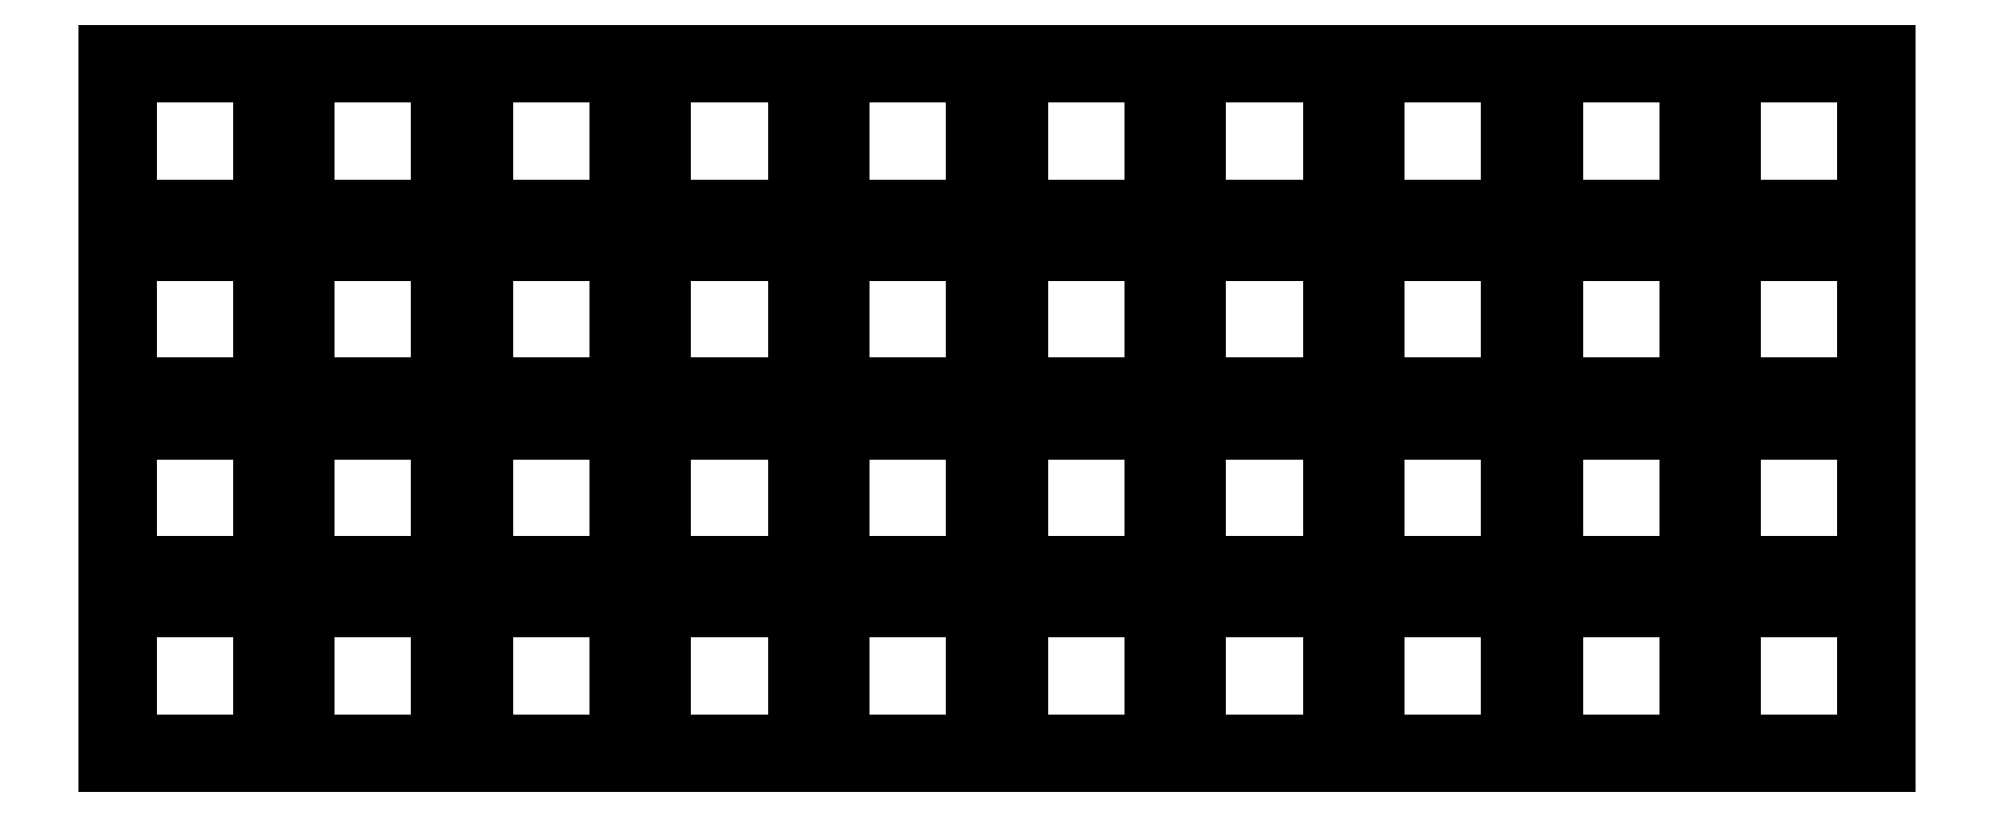
<metadata>
{"format":"dxf","ext":"dxf","renderer":"ezdxf+matplotlib","layout":"modelspace","background":"white","min_lineweight":24,"dpi":150}
</metadata>
<code>
0
SECTION
2
ENTITIES
0
LINE
8
0
10
0.09508
20
76.46
30
0
11
190.6
21
76.46
31
0
0
LINE
8
0
10
190.6
20
76.46
30
0
11
190.6
21
0.2577
31
0
0
LINE
8
0
10
190.6
20
0.2577
30
0
11
0.09508
21
0.2577
31
0
0
LINE
8
0
10
0.09508
20
0.2577
30
0
11
0.09508
21
76.46
31
0
0
LINE
8
0
10
174.1
20
16.78
30
0
11
188.1
21
16.78
31
0
0
LINE
8
0
10
188.1
20
16.78
30
0
11
188.1
21
2.784
31
0
0
LINE
8
0
10
188.1
20
2.784
30
0
11
174.1
21
2.784
31
0
0
LINE
8
0
10
174.1
20
2.784
30
0
11
174.1
21
16.78
31
0
0
LINE
8
0
10
155
20
16.78
30
0
11
169
21
16.78
31
0
0
LINE
8
0
10
169
20
16.78
30
0
11
169
21
2.784
31
0
0
LINE
8
0
10
169
20
2.784
30
0
11
155
21
2.784
31
0
0
LINE
8
0
10
155
20
2.784
30
0
11
155
21
16.78
31
0
0
LINE
8
0
10
136
20
16.78
30
0
11
150
21
16.78
31
0
0
LINE
8
0
10
150
20
16.78
30
0
11
150
21
2.784
31
0
0
LINE
8
0
10
150
20
2.784
30
0
11
136
21
2.784
31
0
0
LINE
8
0
10
136
20
2.784
30
0
11
136
21
16.78
31
0
0
LINE
8
0
10
116.9
20
16.78
30
0
11
130.9
21
16.78
31
0
0
LINE
8
0
10
130.9
20
16.78
30
0
11
130.9
21
2.784
31
0
0
LINE
8
0
10
130.9
20
2.784
30
0
11
116.9
21
2.784
31
0
0
LINE
8
0
10
116.9
20
2.784
30
0
11
116.9
21
16.78
31
0
0
LINE
8
0
10
97.87
20
16.78
30
0
11
111.9
21
16.78
31
0
0
LINE
8
0
10
111.9
20
16.78
30
0
11
111.9
21
2.784
31
0
0
LINE
8
0
10
111.9
20
2.784
30
0
11
97.87
21
2.784
31
0
0
LINE
8
0
10
97.87
20
2.784
30
0
11
97.87
21
16.78
31
0
0
LINE
8
0
10
78.82
20
16.78
30
0
11
92.82
21
16.78
31
0
0
LINE
8
0
10
92.82
20
16.78
30
0
11
92.82
21
2.784
31
0
0
LINE
8
0
10
92.82
20
2.784
30
0
11
78.82
21
2.784
31
0
0
LINE
8
0
10
78.82
20
2.784
30
0
11
78.82
21
16.78
31
0
0
LINE
8
0
10
59.77
20
16.78
30
0
11
73.77
21
16.78
31
0
0
LINE
8
0
10
73.77
20
16.78
30
0
11
73.77
21
2.784
31
0
0
LINE
8
0
10
73.77
20
2.784
30
0
11
59.77
21
2.784
31
0
0
LINE
8
0
10
59.77
20
2.784
30
0
11
59.77
21
16.78
31
0
0
LINE
8
0
10
40.72
20
16.78
30
0
11
54.72
21
16.78
31
0
0
LINE
8
0
10
54.72
20
16.78
30
0
11
54.72
21
2.784
31
0
0
LINE
8
0
10
54.72
20
2.784
30
0
11
40.72
21
2.784
31
0
0
LINE
8
0
10
40.72
20
2.784
30
0
11
40.72
21
16.78
31
0
0
LINE
8
0
10
21.67
20
16.78
30
0
11
35.67
21
16.78
31
0
0
LINE
8
0
10
35.67
20
16.78
30
0
11
35.67
21
2.784
31
0
0
LINE
8
0
10
35.67
20
2.784
30
0
11
21.67
21
2.784
31
0
0
LINE
8
0
10
21.67
20
2.784
30
0
11
21.67
21
16.78
31
0
0
LINE
8
0
10
2.62
20
16.78
30
0
11
16.62
21
16.78
31
0
0
LINE
8
0
10
16.62
20
16.78
30
0
11
16.62
21
2.784
31
0
0
LINE
8
0
10
16.62
20
2.784
30
0
11
2.62
21
2.784
31
0
0
LINE
8
0
10
2.62
20
2.784
30
0
11
2.62
21
16.78
31
0
0
LINE
8
0
10
174.1
20
35.83
30
0
11
188.1
21
35.83
31
0
0
LINE
8
0
10
188.1
20
35.83
30
0
11
188.1
21
21.83
31
0
0
LINE
8
0
10
188.1
20
21.83
30
0
11
174.1
21
21.83
31
0
0
LINE
8
0
10
174.1
20
21.83
30
0
11
174.1
21
35.83
31
0
0
LINE
8
0
10
155
20
35.83
30
0
11
169
21
35.83
31
0
0
LINE
8
0
10
169
20
35.83
30
0
11
169
21
21.83
31
0
0
LINE
8
0
10
169
20
21.83
30
0
11
155
21
21.83
31
0
0
LINE
8
0
10
155
20
21.83
30
0
11
155
21
35.83
31
0
0
LINE
8
0
10
136
20
35.83
30
0
11
150
21
35.83
31
0
0
LINE
8
0
10
150
20
35.83
30
0
11
150
21
21.83
31
0
0
LINE
8
0
10
150
20
21.83
30
0
11
136
21
21.83
31
0
0
LINE
8
0
10
136
20
21.83
30
0
11
136
21
35.83
31
0
0
LINE
8
0
10
116.9
20
35.83
30
0
11
130.9
21
35.83
31
0
0
LINE
8
0
10
130.9
20
35.83
30
0
11
130.9
21
21.83
31
0
0
LINE
8
0
10
130.9
20
21.83
30
0
11
116.9
21
21.83
31
0
0
LINE
8
0
10
116.9
20
21.83
30
0
11
116.9
21
35.83
31
0
0
LINE
8
0
10
97.87
20
35.83
30
0
11
111.9
21
35.83
31
0
0
LINE
8
0
10
111.9
20
35.83
30
0
11
111.9
21
21.83
31
0
0
LINE
8
0
10
111.9
20
21.83
30
0
11
97.87
21
21.83
31
0
0
LINE
8
0
10
97.87
20
21.83
30
0
11
97.87
21
35.83
31
0
0
LINE
8
0
10
78.82
20
35.83
30
0
11
92.82
21
35.83
31
0
0
LINE
8
0
10
92.82
20
35.83
30
0
11
92.82
21
21.83
31
0
0
LINE
8
0
10
92.82
20
21.83
30
0
11
78.82
21
21.83
31
0
0
LINE
8
0
10
78.82
20
21.83
30
0
11
78.82
21
35.83
31
0
0
LINE
8
0
10
59.77
20
35.83
30
0
11
73.77
21
35.83
31
0
0
LINE
8
0
10
73.77
20
35.83
30
0
11
73.77
21
21.83
31
0
0
LINE
8
0
10
73.77
20
21.83
30
0
11
59.77
21
21.83
31
0
0
LINE
8
0
10
59.77
20
21.83
30
0
11
59.77
21
35.83
31
0
0
LINE
8
0
10
40.72
20
35.83
30
0
11
54.72
21
35.83
31
0
0
LINE
8
0
10
54.72
20
35.83
30
0
11
54.72
21
21.83
31
0
0
LINE
8
0
10
54.72
20
21.83
30
0
11
40.72
21
21.83
31
0
0
LINE
8
0
10
40.72
20
21.83
30
0
11
40.72
21
35.83
31
0
0
LINE
8
0
10
21.67
20
35.83
30
0
11
35.67
21
35.83
31
0
0
LINE
8
0
10
35.67
20
35.83
30
0
11
35.67
21
21.83
31
0
0
LINE
8
0
10
35.67
20
21.83
30
0
11
21.67
21
21.83
31
0
0
LINE
8
0
10
21.67
20
21.83
30
0
11
21.67
21
35.83
31
0
0
LINE
8
0
10
2.62
20
35.83
30
0
11
16.62
21
35.83
31
0
0
LINE
8
0
10
16.62
20
35.83
30
0
11
16.62
21
21.83
31
0
0
LINE
8
0
10
16.62
20
21.83
30
0
11
2.62
21
21.83
31
0
0
LINE
8
0
10
2.62
20
21.83
30
0
11
2.62
21
35.83
31
0
0
LINE
8
0
10
174.1
20
54.88
30
0
11
188.1
21
54.88
31
0
0
LINE
8
0
10
188.1
20
54.88
30
0
11
188.1
21
40.88
31
0
0
LINE
8
0
10
188.1
20
40.88
30
0
11
174.1
21
40.88
31
0
0
LINE
8
0
10
174.1
20
40.88
30
0
11
174.1
21
54.88
31
0
0
LINE
8
0
10
155
20
54.88
30
0
11
169
21
54.88
31
0
0
LINE
8
0
10
169
20
54.88
30
0
11
169
21
40.88
31
0
0
LINE
8
0
10
169
20
40.88
30
0
11
155
21
40.88
31
0
0
LINE
8
0
10
155
20
40.88
30
0
11
155
21
54.88
31
0
0
LINE
8
0
10
136
20
54.88
30
0
11
150
21
54.88
31
0
0
LINE
8
0
10
150
20
54.88
30
0
11
150
21
40.88
31
0
0
LINE
8
0
10
150
20
40.88
30
0
11
136
21
40.88
31
0
0
LINE
8
0
10
136
20
40.88
30
0
11
136
21
54.88
31
0
0
LINE
8
0
10
116.9
20
54.88
30
0
11
130.9
21
54.88
31
0
0
LINE
8
0
10
130.9
20
54.88
30
0
11
130.9
21
40.88
31
0
0
LINE
8
0
10
130.9
20
40.88
30
0
11
116.9
21
40.88
31
0
0
LINE
8
0
10
116.9
20
40.88
30
0
11
116.9
21
54.88
31
0
0
LINE
8
0
10
97.87
20
54.88
30
0
11
111.9
21
54.88
31
0
0
LINE
8
0
10
111.9
20
54.88
30
0
11
111.9
21
40.88
31
0
0
LINE
8
0
10
111.9
20
40.88
30
0
11
97.87
21
40.88
31
0
0
LINE
8
0
10
97.87
20
40.88
30
0
11
97.87
21
54.88
31
0
0
LINE
8
0
10
78.82
20
54.88
30
0
11
92.82
21
54.88
31
0
0
LINE
8
0
10
92.82
20
54.88
30
0
11
92.82
21
40.88
31
0
0
LINE
8
0
10
92.82
20
40.88
30
0
11
78.82
21
40.88
31
0
0
LINE
8
0
10
78.82
20
40.88
30
0
11
78.82
21
54.88
31
0
0
LINE
8
0
10
59.77
20
54.88
30
0
11
73.77
21
54.88
31
0
0
LINE
8
0
10
73.77
20
54.88
30
0
11
73.77
21
40.88
31
0
0
LINE
8
0
10
73.77
20
40.88
30
0
11
59.77
21
40.88
31
0
0
LINE
8
0
10
59.77
20
40.88
30
0
11
59.77
21
54.88
31
0
0
LINE
8
0
10
40.72
20
54.88
30
0
11
54.72
21
54.88
31
0
0
LINE
8
0
10
54.72
20
54.88
30
0
11
54.72
21
40.88
31
0
0
LINE
8
0
10
54.72
20
40.88
30
0
11
40.72
21
40.88
31
0
0
LINE
8
0
10
40.72
20
40.88
30
0
11
40.72
21
54.88
31
0
0
LINE
8
0
10
21.67
20
54.88
30
0
11
35.67
21
54.88
31
0
0
LINE
8
0
10
35.67
20
54.88
30
0
11
35.67
21
40.88
31
0
0
LINE
8
0
10
35.67
20
40.88
30
0
11
21.67
21
40.88
31
0
0
LINE
8
0
10
21.67
20
40.88
30
0
11
21.67
21
54.88
31
0
0
LINE
8
0
10
2.62
20
54.88
30
0
11
16.62
21
54.88
31
0
0
LINE
8
0
10
16.62
20
54.88
30
0
11
16.62
21
40.88
31
0
0
LINE
8
0
10
16.62
20
40.88
30
0
11
2.62
21
40.88
31
0
0
LINE
8
0
10
2.62
20
40.88
30
0
11
2.62
21
54.88
31
0
0
LINE
8
0
10
174.1
20
73.93
30
0
11
188.1
21
73.93
31
0
0
LINE
8
0
10
188.1
20
73.93
30
0
11
188.1
21
59.93
31
0
0
LINE
8
0
10
188.1
20
59.93
30
0
11
174.1
21
59.93
31
0
0
LINE
8
0
10
174.1
20
59.93
30
0
11
174.1
21
73.93
31
0
0
LINE
8
0
10
155
20
73.93
30
0
11
169
21
73.93
31
0
0
LINE
8
0
10
169
20
73.93
30
0
11
169
21
59.93
31
0
0
LINE
8
0
10
169
20
59.93
30
0
11
155
21
59.93
31
0
0
LINE
8
0
10
155
20
59.93
30
0
11
155
21
73.93
31
0
0
LINE
8
0
10
136
20
73.93
30
0
11
150
21
73.93
31
0
0
LINE
8
0
10
150
20
73.93
30
0
11
150
21
59.93
31
0
0
LINE
8
0
10
150
20
59.93
30
0
11
136
21
59.93
31
0
0
LINE
8
0
10
136
20
59.93
30
0
11
136
21
73.93
31
0
0
LINE
8
0
10
116.9
20
73.93
30
0
11
130.9
21
73.93
31
0
0
LINE
8
0
10
130.9
20
73.93
30
0
11
130.9
21
59.93
31
0
0
LINE
8
0
10
130.9
20
59.93
30
0
11
116.9
21
59.93
31
0
0
LINE
8
0
10
116.9
20
59.93
30
0
11
116.9
21
73.93
31
0
0
LINE
8
0
10
97.87
20
73.93
30
0
11
111.9
21
73.93
31
0
0
LINE
8
0
10
111.9
20
73.93
30
0
11
111.9
21
59.93
31
0
0
LINE
8
0
10
111.9
20
59.93
30
0
11
97.87
21
59.93
31
0
0
LINE
8
0
10
97.87
20
59.93
30
0
11
97.87
21
73.93
31
0
0
LINE
8
0
10
78.82
20
73.93
30
0
11
92.82
21
73.93
31
0
0
LINE
8
0
10
92.82
20
73.93
30
0
11
92.82
21
59.93
31
0
0
LINE
8
0
10
92.82
20
59.93
30
0
11
78.82
21
59.93
31
0
0
LINE
8
0
10
78.82
20
59.93
30
0
11
78.82
21
73.93
31
0
0
LINE
8
0
10
59.77
20
73.93
30
0
11
73.77
21
73.93
31
0
0
LINE
8
0
10
73.77
20
73.93
30
0
11
73.77
21
59.93
31
0
0
LINE
8
0
10
73.77
20
59.93
30
0
11
59.77
21
59.93
31
0
0
LINE
8
0
10
59.77
20
59.93
30
0
11
59.77
21
73.93
31
0
0
LINE
8
0
10
40.72
20
73.93
30
0
11
54.72
21
73.93
31
0
0
LINE
8
0
10
54.72
20
73.93
30
0
11
54.72
21
59.93
31
0
0
LINE
8
0
10
54.72
20
59.93
30
0
11
40.72
21
59.93
31
0
0
LINE
8
0
10
40.72
20
59.93
30
0
11
40.72
21
73.93
31
0
0
LINE
8
0
10
21.67
20
73.93
30
0
11
35.67
21
73.93
31
0
0
LINE
8
0
10
35.67
20
73.93
30
0
11
35.67
21
59.93
31
0
0
LINE
8
0
10
35.67
20
59.93
30
0
11
21.67
21
59.93
31
0
0
LINE
8
0
10
21.67
20
59.93
30
0
11
21.67
21
73.93
31
0
0
LINE
8
0
10
2.62
20
73.93
30
0
11
16.62
21
73.93
31
0
0
LINE
8
0
10
16.62
20
73.93
30
0
11
16.62
21
59.93
31
0
0
LINE
8
0
10
16.62
20
59.93
30
0
11
2.62
21
59.93
31
0
0
LINE
8
0
10
2.62
20
59.93
30
0
11
2.62
21
73.93
31
0
0
ENDSEC
0
EOF

</code>
